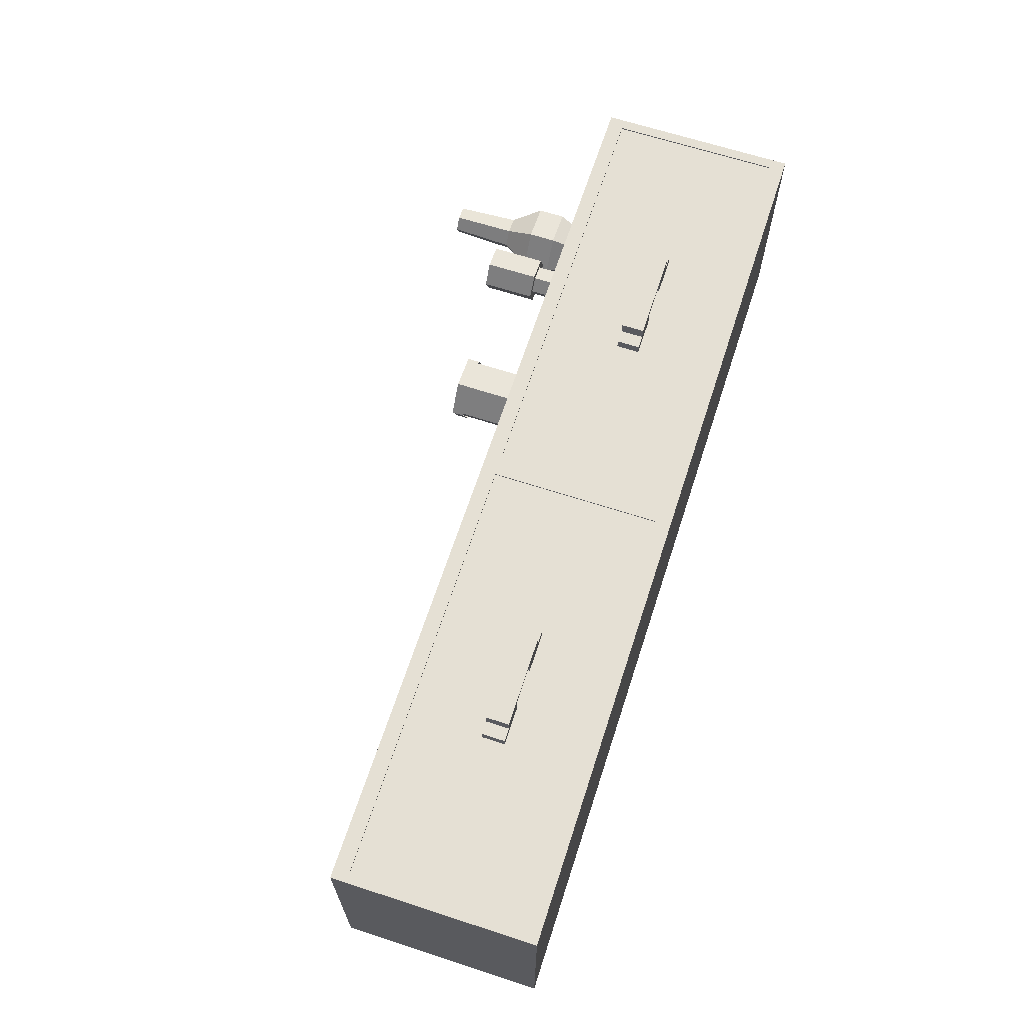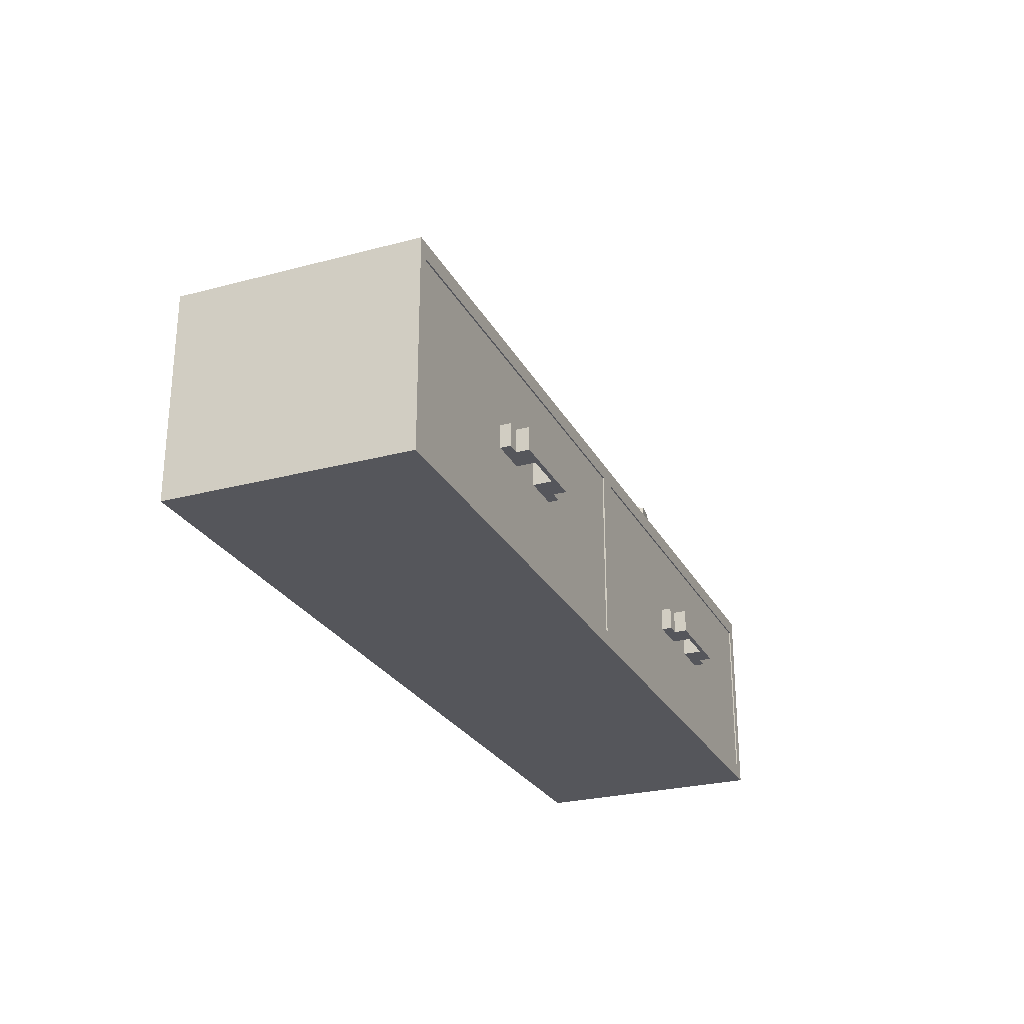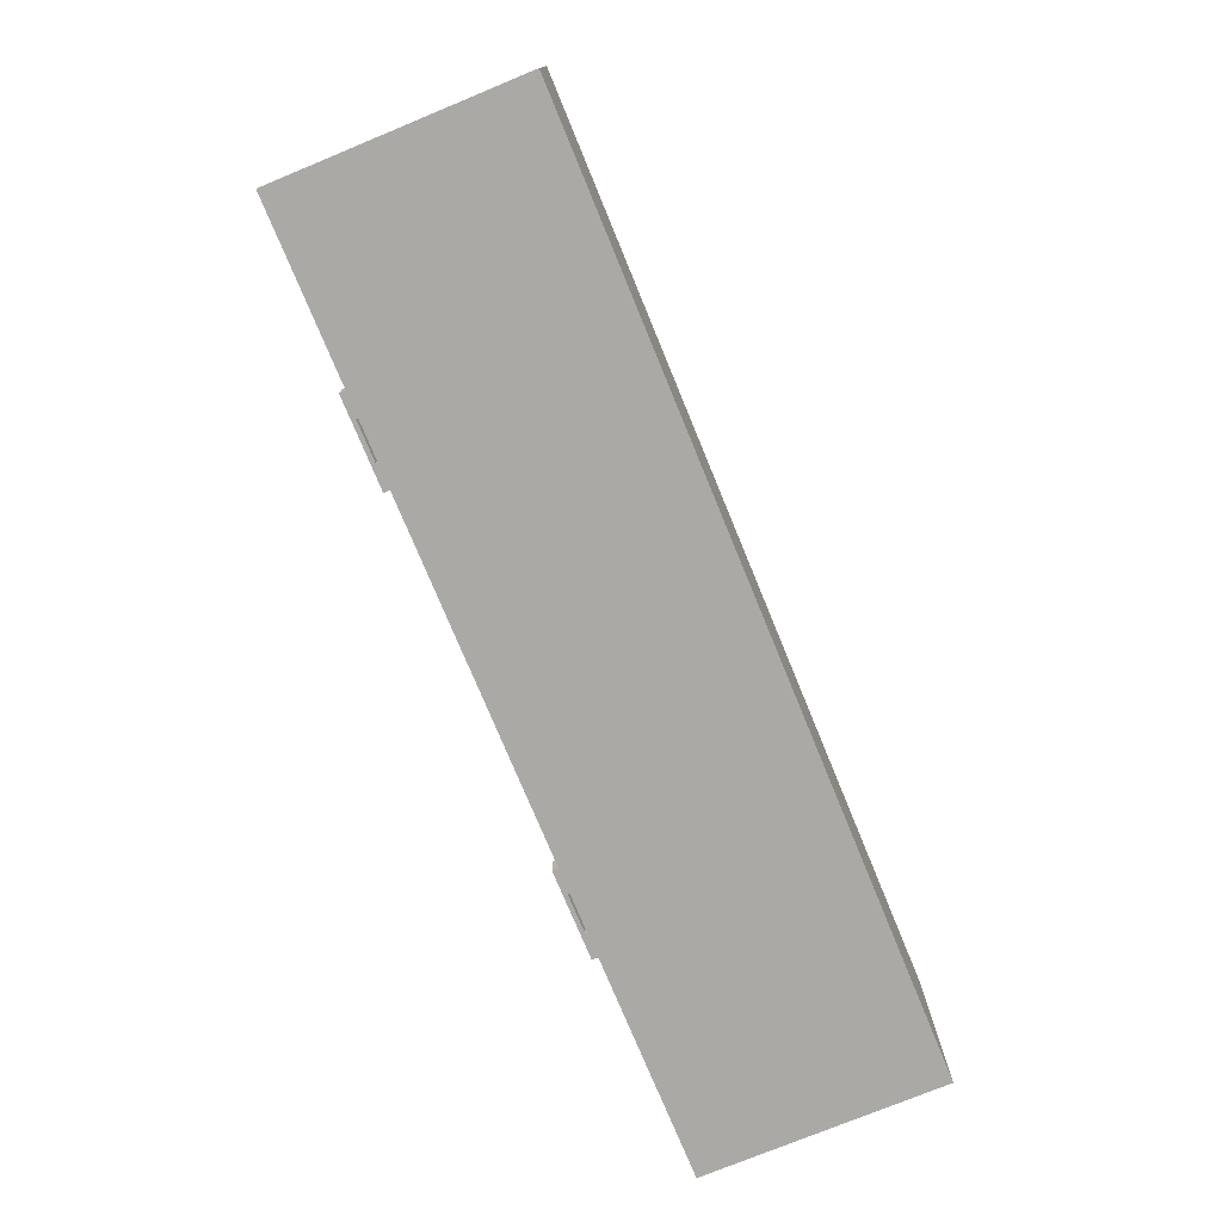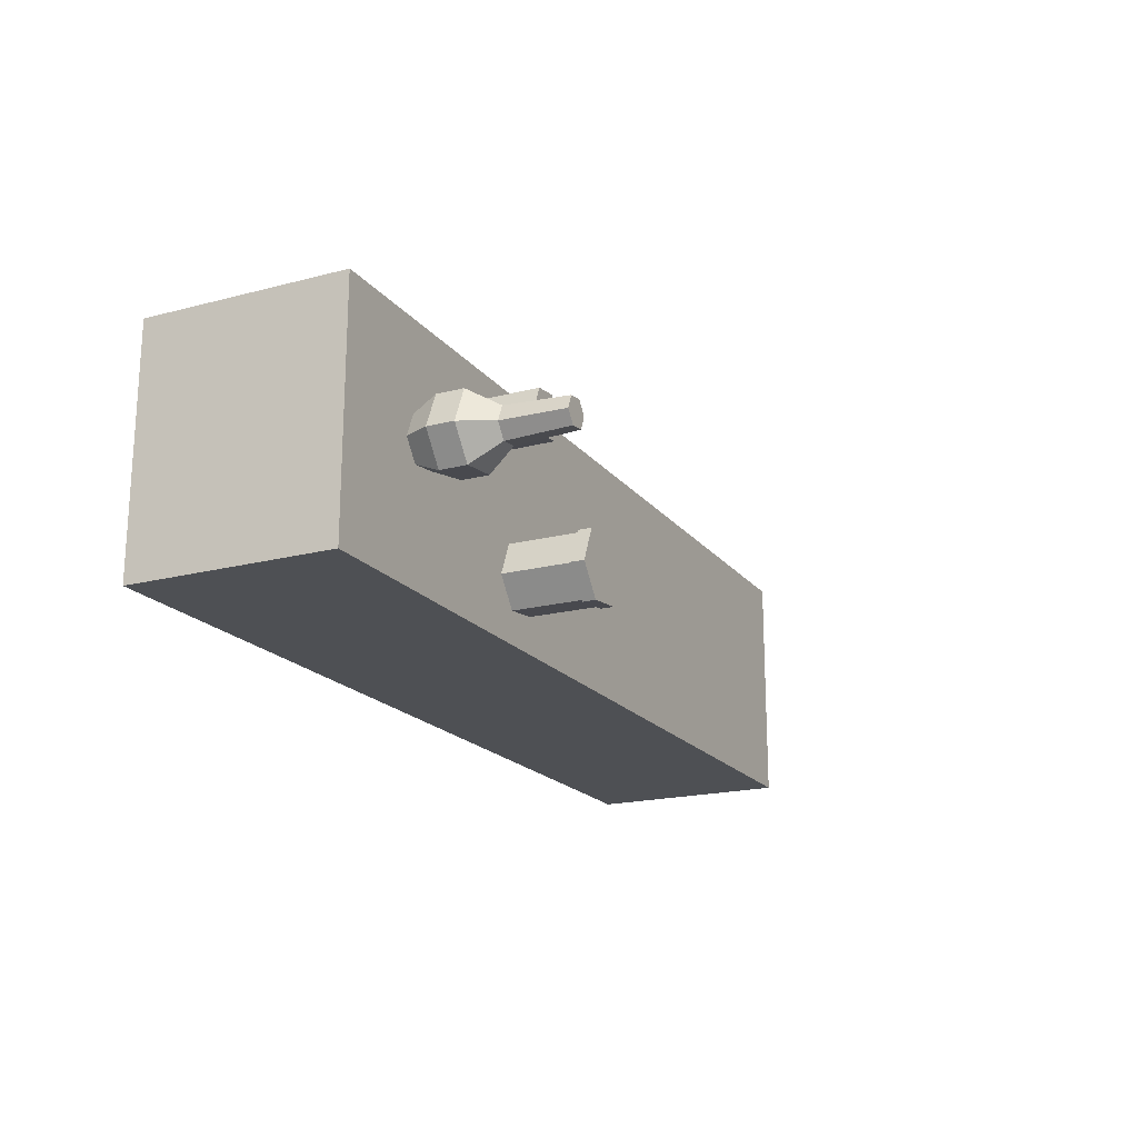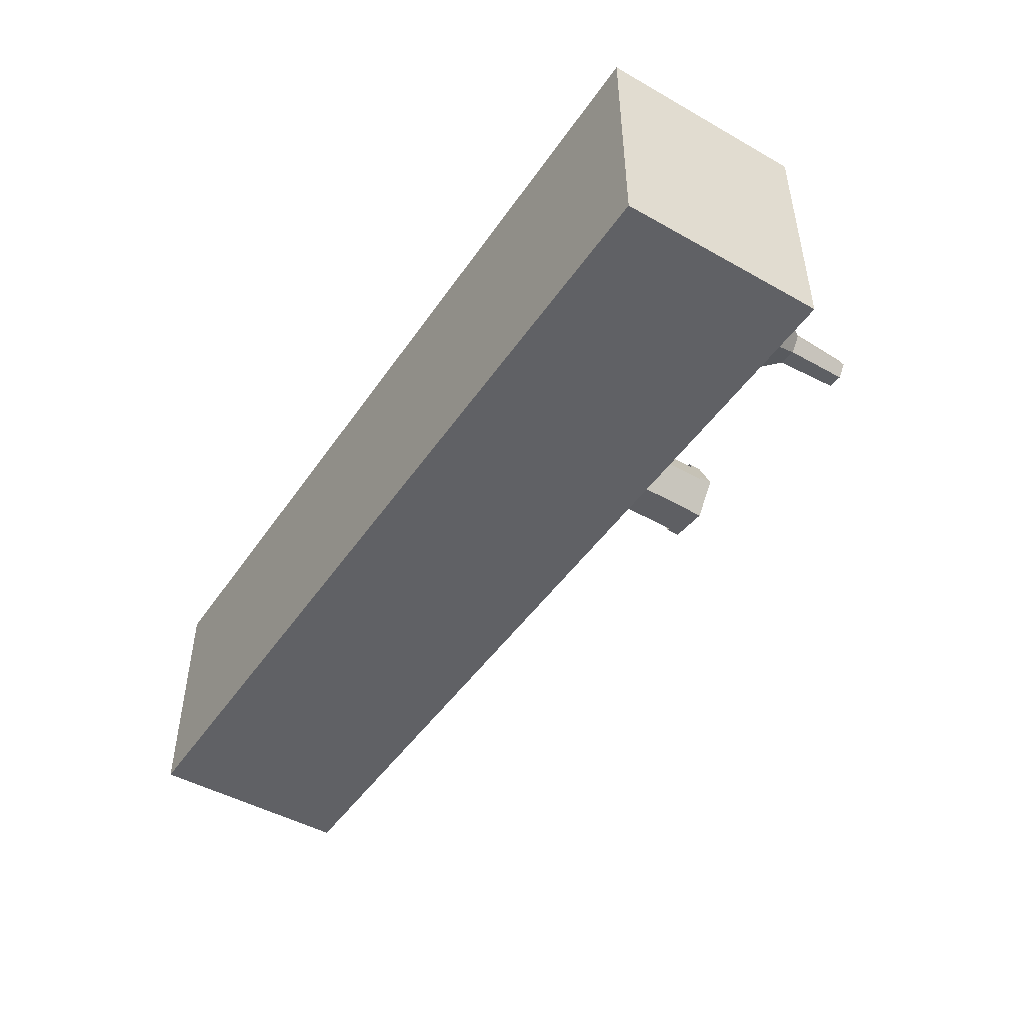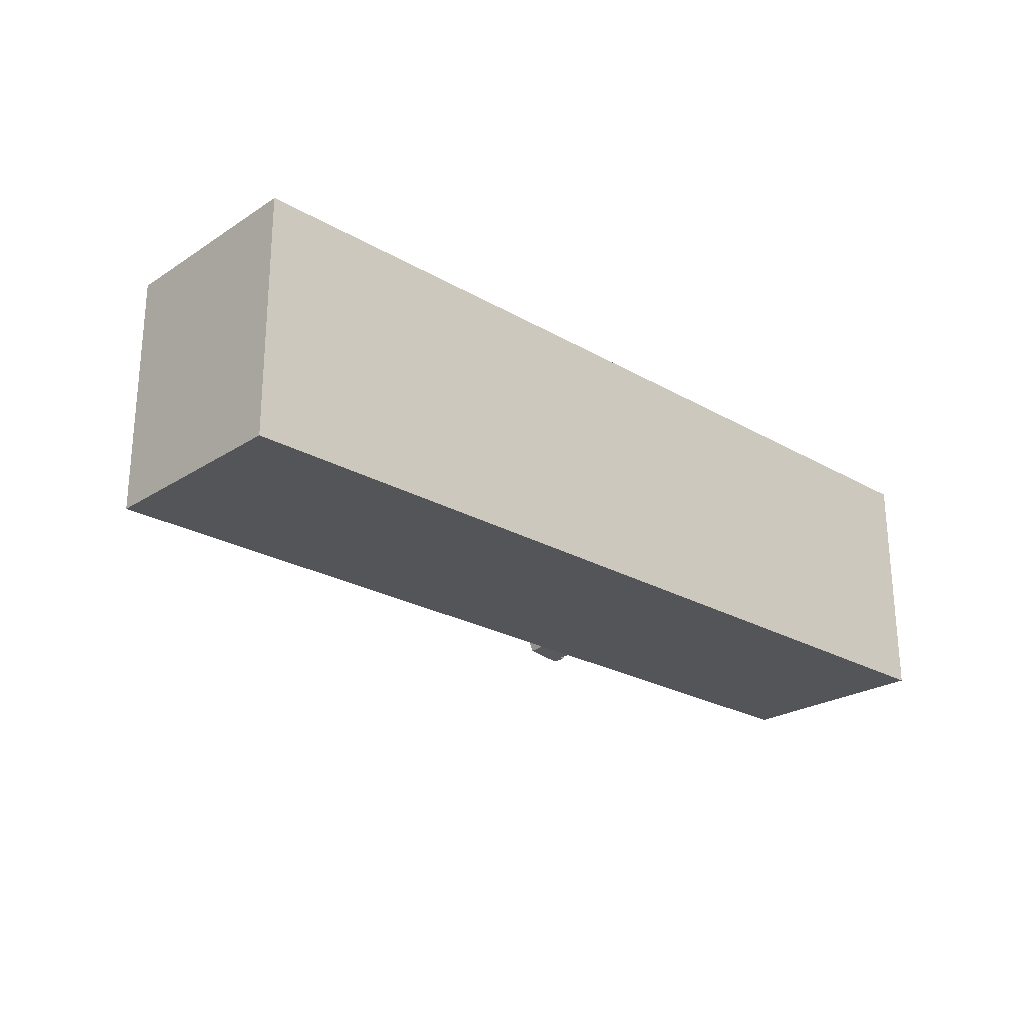
<metadata>
{"format":"obj","ext":"obj","renderer":"f3d","projection":"perspective","resolution":1024,"background":"white","views":[{"elev":65.7,"azim":-71.9,"up":"+Z"},{"elev":-26.3,"azim":-67.4,"up":"+Y"},{"elev":-75.6,"azim":112.3,"up":"+Y"},{"elev":-18.9,"azim":116.3,"up":"+Z"},{"elev":-47.0,"azim":57.4,"up":"+Z"},{"elev":-24.5,"azim":-43.5,"up":"+Z"}]}
</metadata>
<code>
g body_care_products.011_Cylinder.073
v 5.01 3.685 -0.929
v 5.01 6.492 -0.929
v 4.27 3.685 -1.921
v 4.27 6.492 -1.921
v 4.759 3.685 -3.057
v 4.759 6.492 -3.057
v 5.988 3.685 -3.202
v 5.988 6.492 -3.202
v 6.728 3.685 -2.21
v 6.728 6.492 -2.21
v 6.239 3.685 -1.074
v 6.239 6.492 -1.074
v 5.01 6.071 -0.929
v 4.27 6.071 -1.921
v 4.759 6.071 -3.057
v 5.988 6.071 -3.202
v 6.728 6.071 -2.21
v 6.239 6.071 -1.074
v 4.979 6.591 -0.8575
v 4.193 6.591 -1.912
v 4.713 6.591 -3.12
v 6.019 6.591 -3.274
v 6.805 6.591 -2.219
v 6.285 6.591 -1.011
v 4.979 6.143 -0.8575
v 4.193 6.143 -1.912
v 4.713 6.143 -3.12
v 6.019 6.143 -3.274
v 6.805 6.143 -2.219
v 6.285 6.143 -1.011
v 9.316 3.685 1.185
v 9.316 4.606 1.185
v 9.658 3.685 1.644
v 9.658 4.606 1.644
v 9.432 3.685 2.169
v 9.432 4.606 2.169
v 8.864 3.685 2.236
v 8.864 4.606 2.236
v 8.522 3.685 1.778
v 8.522 4.606 1.778
v 8.748 3.685 1.252
v 8.748 4.606 1.252
v 9.933 4.606 1.611
v 9.426 4.606 0.931
v 9.598 4.606 2.391
v 8.755 4.606 2.49
v 8.247 4.606 1.81
v 8.583 4.606 1.03
v 9.933 6.461 1.611
v 9.426 6.461 0.931
v 9.598 6.461 2.391
v 8.755 6.461 2.49
v 8.247 6.461 1.81
v 8.583 6.461 1.03
v 11.36 3.685 1.151
v 11.5 8.721 0.81
v 10.83 3.685 0.4408
v 11.2 8.721 0.3974
v 11.18 3.685 -0.3728
v 11.4 8.721 -0.07542
v 12.06 3.685 -0.4764
v 11.91 8.721 -0.1357
v 12.59 3.685 0.2336
v 12.22 8.721 0.277
v 12.24 3.685 1.047
v 12.02 8.721 0.7498
v 11.18 4.58 1.554
v 10.39 4.58 0.4921
v 10.92 4.58 -0.7247
v 12.23 4.58 -0.8797
v 13.02 4.58 0.1822
v 12.5 4.58 1.399
v 11.18 5.52 1.554
v 10.39 5.52 0.4921
v 10.92 5.52 -0.7247
v 12.23 5.52 -0.8797
v 13.02 5.52 0.1822
v 12.5 5.52 1.399
v 11.46 6.542 0.9034
v 11.1 6.542 0.4093
v 11.34 6.542 -0.157
v 11.95 6.542 -0.2291
v 12.32 6.542 0.265
v 12.08 6.542 0.8313
v -0.213 -3.527 -4.31
v -0.213 3.665 -4.31
v -0.5994 -2.971 4.056
v -0.5994 3.109 4.056
v -16.32 -3.527 -4.342
v -16.32 3.665 -4.342
v -15.97 -2.971 4.026
v -15.97 3.109 4.026
v -0.2295 3.665 4.057
v -0.2295 -3.527 4.057
v -16.34 -3.527 4.025
v -16.34 3.665 4.025
v -0.5846 3.109 -3.457
v -0.5846 -2.971 -3.457
v -15.95 -2.971 -3.488
v -15.95 3.109 -3.488
v 15.9 -3.527 -4.278
v 15.9 3.665 -4.278
v 15.51 -2.971 4.088
v 15.51 3.109 4.088
v -0.213 -3.527 -4.31
v -0.213 3.665 -4.31
v 0.1403 -2.971 4.057
v 0.1403 3.109 4.057
v 15.88 3.665 4.089
v 15.88 -3.527 4.089
v -0.2295 -3.527 4.057
v -0.2295 3.665 4.057
v 15.53 3.109 -3.426
v 15.53 -2.971 -3.426
v 0.1552 -2.971 -3.456
v 0.1552 3.109 -3.456
v 7.286 -0.3971 4.023
v 7.286 0.4195 4.023
v 7.286 -0.3971 4.381
v 7.286 0.4195 4.381
v 5.924 -0.3971 4.02
v 5.924 0.4195 4.02
v 5.924 -0.3971 4.378
v 5.924 0.4195 4.378
v 6.391 -0.3971 4.379
v 6.391 0.4195 4.379
v 6.392 -0.3971 4.021
v 6.392 0.4195 4.021
v 7.285 0.4195 4.827
v 7.285 -0.3971 4.827
v 6.39 -0.3971 4.825
v 6.39 0.4195 4.825
v 7.285 0.4195 4.675
v 7.285 -0.3971 4.675
v 6.39 -0.3971 4.673
v 6.39 0.4195 4.673
v 9.605 0.4195 4.831
v 9.605 -0.3971 4.831
v 9.606 0.4195 4.68
v 9.606 -0.3971 4.68
v 8.712 0.4195 4.026
v 8.712 -0.3971 4.026
v 8.712 0.4195 4.384
v 8.712 -0.3971 4.384
v 10.07 0.4195 4.029
v 10.07 -0.3971 4.029
v 10.07 0.4195 4.386
v 10.07 -0.3971 4.386
v 9.606 0.4195 4.385
v 9.606 -0.3971 4.385
v 9.607 0.4195 4.028
v 9.607 -0.3971 4.028
v 8.711 -0.3971 4.678
v 8.711 0.4195 4.678
v 9.606 0.4195 4.68
v 9.606 -0.3971 4.68
v -8.824 -0.3971 3.991
v -8.824 0.4195 3.991
v -8.824 -0.3971 4.349
v -8.824 0.4195 4.349
v -10.19 -0.3971 3.989
v -10.19 0.4195 3.989
v -10.19 -0.3971 4.346
v -10.19 0.4195 4.346
v -9.719 -0.3971 4.347
v -9.719 0.4195 4.347
v -9.718 -0.3971 3.99
v -9.718 0.4195 3.99
v -8.825 0.4195 4.795
v -8.825 -0.3971 4.795
v -9.72 -0.3971 4.793
v -9.72 0.4195 4.793
v -8.825 0.4195 4.643
v -8.825 -0.3971 4.643
v -9.719 -0.3971 4.641
v -9.719 0.4195 4.641
v -6.505 0.4195 4.799
v -6.505 -0.3971 4.799
v -6.504 0.4195 4.648
v -6.504 -0.3971 4.648
v -7.398 0.4195 3.994
v -7.398 -0.3971 3.994
v -7.398 0.4195 4.352
v -7.398 -0.3971 4.352
v -6.036 0.4195 3.997
v -6.036 -0.3971 3.997
v -6.037 0.4195 4.355
v -6.037 -0.3971 4.355
v -6.504 0.4195 4.354
v -6.504 -0.3971 4.354
v -6.503 0.4195 3.996
v -6.503 -0.3971 3.996
v -7.399 -0.3971 4.646
v -7.399 0.4195 4.646
v -6.504 0.4195 4.648
v -6.504 -0.3971 4.648
v 15.51 -2.971 4.039
v 15.52 -2.971 -2.024
v 15.05 3.109 3.57
v 15.06 3.109 -1.557
v 0.1404 -2.971 4.009
v 0.1524 -2.971 -2.055
v 0.6027 3.109 3.541
v 0.6128 3.109 -1.585
v 15.52 3.109 -2.024
v 15.51 3.109 4.039
v 0.1404 3.109 4.009
v 0.1524 3.109 -2.055
v 15.06 -2.367 -1.557
v 15.05 -2.367 3.57
v 0.6027 -2.367 3.541
v 0.6128 -2.367 -1.585
v -0.5993 -2.971 4.008
v -0.5873 -2.971 -2.056
v -1.06 3.109 3.538
v -1.05 3.109 -1.589
v -15.97 -2.971 3.977
v -15.96 -2.971 -2.086
v -15.51 3.109 3.51
v -15.5 3.109 -1.617
v -0.5873 3.109 -2.056
v -0.5993 3.109 4.008
v -15.97 3.109 3.977
v -15.96 3.109 -2.086
v -1.05 -2.367 -1.589
v -1.06 -2.367 3.538
v -15.51 -2.367 3.51
v -15.5 -2.367 -1.617
g body_care_products.011_m_white
f 13 2 4 14
f 14 4 6 15
f 15 6 8 16
f 16 8 10 17
f 4 2 12 10 8 6
f 17 10 12 18
f 18 12 2 13
f 1 3 5 7 9 11
f 11 18 13 1
f 9 17 18 11
f 7 16 17 9
f 5 15 16 7
f 3 14 15 5
f 1 13 14 3
f 31 32 34 33
f 33 34 36 35
f 35 36 38 37
f 37 38 40 39
f 38 36 45 46
f 39 40 42 41
f 41 42 32 31
f 31 33 35 37 39 41
f 46 45 51 52
f 32 42 48 44
f 36 34 43 45
f 34 32 44 43
f 42 40 47 48
f 40 38 46 47
f 49 50 54 53 52 51
f 47 46 52 53
f 48 47 53 54
f 43 44 50 49
f 44 48 54 50
f 45 43 49 51
f 79 56 58 80
f 80 58 60 81
f 81 60 62 82
f 82 62 64 83
f 58 56 66 64 62 60
f 83 64 66 84
f 84 66 56 79
f 55 57 59 61 63 65
f 65 72 67 55
f 63 71 72 65
f 61 70 71 63
f 59 69 70 61
f 57 68 69 59
f 55 67 68 57
f 72 78 73 67
f 71 77 78 72
f 70 76 77 71
f 69 75 76 70
f 68 74 75 69
f 67 73 74 68
f 78 84 79 73
f 77 83 84 78
f 76 82 83 77
f 75 81 82 76
f 74 80 81 75
f 73 79 80 74
f 96 93 86 90
f 88 87 94 93
f 87 91 95 94
f 92 88 93 96
f 91 92 96 95
f 112 109 102 106
f 104 103 110 109
f 103 107 111 110
f 108 104 109 112
f 107 108 112 111
f 125 126 124 123
f 123 124 122 121
f 126 120 118 128
f 124 126 128 122
f 130 129 132 131
f 133 136 132 129
f 120 126 136 133
f 126 125 135 136
f 133 129 137 139
f 129 130 138 137
f 141 142 144 143
f 149 150 148 147
f 149 147 145 151
f 143 149 151 141
f 149 143 154 155
f 143 144 153 154
f 165 166 164 163
f 163 164 162 161
f 166 160 158 168
f 164 166 168 162
f 170 169 172 171
f 173 176 172 169
f 160 166 176 173
f 166 165 175 176
f 173 169 177 179
f 169 170 178 177
f 181 182 184 183
f 189 190 188 187
f 189 187 185 191
f 183 189 191 181
f 189 183 194 195
f 183 184 193 194
g body_care_products.011_
f 136 135 131 132
f 176 175 171 172
g body_care_products.011_m_çingenepembe
f 25 19 20 26
f 26 20 21 27
f 27 21 22 28
f 28 22 23 29
f 20 19 24 23 22 21
f 29 23 24 30
f 30 24 19 25
f 85 86 93 94
f 91 87 98 99
f 95 96 90 89
f 89 90 86 85
f 94 95 89 85
f 98 97 100 99
f 88 92 100 97
f 92 91 99 100
f 87 88 97 98
f 101 102 109 110
f 107 103 114 115
f 111 112 106 105
f 105 106 102 101
f 110 111 105 101
f 114 113 116 115
f 104 108 116 113
f 108 107 115 116
f 103 104 113 114
f 117 118 120 119
f 127 128 118 117
f 125 123 121 127
f 119 125 127 117
f 121 122 128 127
f 134 133 139 140
f 135 134 130 131
f 125 119 134 135
f 119 120 133 134
f 140 139 137 138
f 130 134 140 138
f 147 148 146 145
f 150 144 142 152
f 148 150 152 146
f 144 150 156 153
f 150 149 155 156
f 157 158 160 159
f 167 168 158 157
f 165 163 161 167
f 159 165 167 157
f 161 162 168 167
f 174 173 179 180
f 175 174 170 171
f 165 159 174 175
f 159 160 173 174
f 180 179 177 178
f 170 174 180 178
f 187 188 186 185
f 190 184 182 192
f 188 190 192 186
f 184 190 196 193
f 190 189 195 196
f 197 198 205 206
f 203 199 210 211
f 207 208 202 201
f 201 202 198 197
f 206 207 201 197
f 208 205 198 202
f 200 199 206 205
f 199 203 207 206
f 204 200 205 208
f 203 204 208 207
f 210 209 212 211
f 200 204 212 209
f 204 203 211 212
f 199 200 209 210
f 213 214 221 222
f 219 215 226 227
f 223 224 218 217
f 217 218 214 213
f 222 223 217 213
f 224 221 214 218
f 216 215 222 221
f 215 219 223 222
f 220 216 221 224
f 219 220 224 223
f 226 225 228 227
f 216 220 228 225
f 220 219 227 228
f 215 216 225 226

</code>
